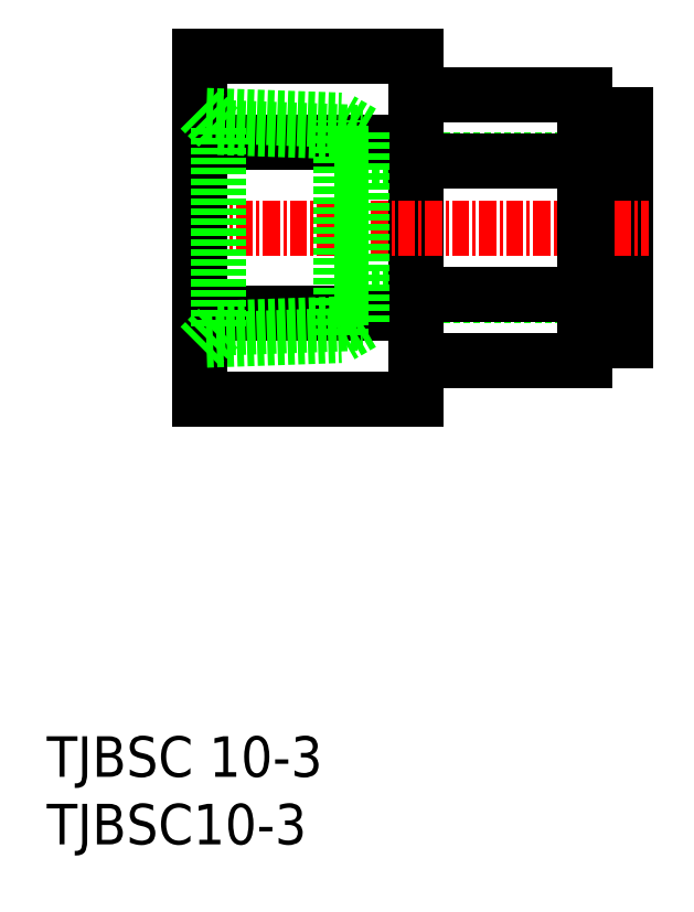
<metadata>
{"format":"dxf","ext":"dxf","renderer":"ezdxf+matplotlib","layout":"modelspace","background":"white","min_lineweight":24,"dpi":150}
</metadata>
<code>
0
SECTION
2
ENTITIES
0
INSERT
8
0
2
*U4
10
0
20
0
30
0
0
INSERT
8
0
2
*U5
10
0
20
0
30
0
0
LINE
8
0
10
23.34
20
40.64
30
0
11
42.84
21
40.64
31
0
0
LINE
8
0
10
23.34
20
50.64
30
0
11
42.84
21
50.64
31
0
0
LINE
8
0
10
39.84
20
55.45
30
0
11
27.34
21
55.45
31
0
0
LINE
8
0
10
42.84
20
54.04
30
0
11
42.84
21
37.24
31
0
0
LINE
8
0
10
27.34
20
58.34
30
0
11
27.34
21
32.93
31
0
0
LINE
8
CENTER
10
10
20
45.64
30
0
11
44.51
21
45.64
31
0
0
LINE
8
0
10
39.84
20
54.04
30
0
11
42.84
21
54.04
31
0
0
LINE
8
0
10
27.34
20
50.54
30
0
11
39.84
21
50.54
31
0
0
LINE
8
0
10
39.84
20
35.82
30
0
11
39.84
21
55.45
31
0
0
LINE
8
0
10
39.84
20
37.24
30
0
11
42.84
21
37.24
31
0
0
LINE
8
0
10
39.84
20
35.82
30
0
11
27.34
21
35.82
31
0
0
LINE
8
0
10
27.34
20
40.73
30
0
11
39.84
21
40.73
31
0
0
LINE
8
0
10
11.34
20
58.34
30
0
11
11.34
21
32.93
31
0
0
LINE
8
0
10
11.34
20
58.34
30
0
11
27.34
21
58.34
31
0
0
LINE
8
0
10
11.34
20
51.99
30
0
11
27.34
21
51.99
31
0
0
LINE
8
0
10
11.34
20
39.28
30
0
11
27.34
21
39.28
31
0
0
LINE
8
0
10
11.34
20
32.93
30
0
11
27.34
21
32.93
31
0
0
LINE
8
0
10
23.34
20
52.69
30
0
11
23.34
21
38.58
31
0
0
LINE
8
0
10
12.69
20
53.06
30
0
11
23.34
21
52.69
31
0
0
LINE
8
0
10
11.8
20
53.95
30
0
11
21.76
21
53.6
31
0
0
LINE
8
0
10
23.34
20
52.69
30
0
11
21.76
21
53.6
31
0
0
LINE
8
0
10
11.34
20
54.41
30
0
11
12.69
21
53.06
31
0
0
LINE
8
0
10
12.69
20
38.21
30
0
11
23.34
21
38.58
31
0
0
LINE
8
0
10
11.8
20
37.32
30
0
11
21.76
21
37.67
31
0
0
LINE
8
0
10
23.34
20
38.58
30
0
11
21.76
21
37.67
31
0
0
LINE
8
0
10
11.34
20
36.86
30
0
11
12.69
21
38.21
31
0
0
LINE
8
0
10
21.76
20
37.67
30
0
11
21.76
21
53.6
31
0
0
LINE
8
0
10
12.69
20
53.06
30
0
11
12.69
21
38.21
31
0
0
ENDSEC
0
EOF

</code>
